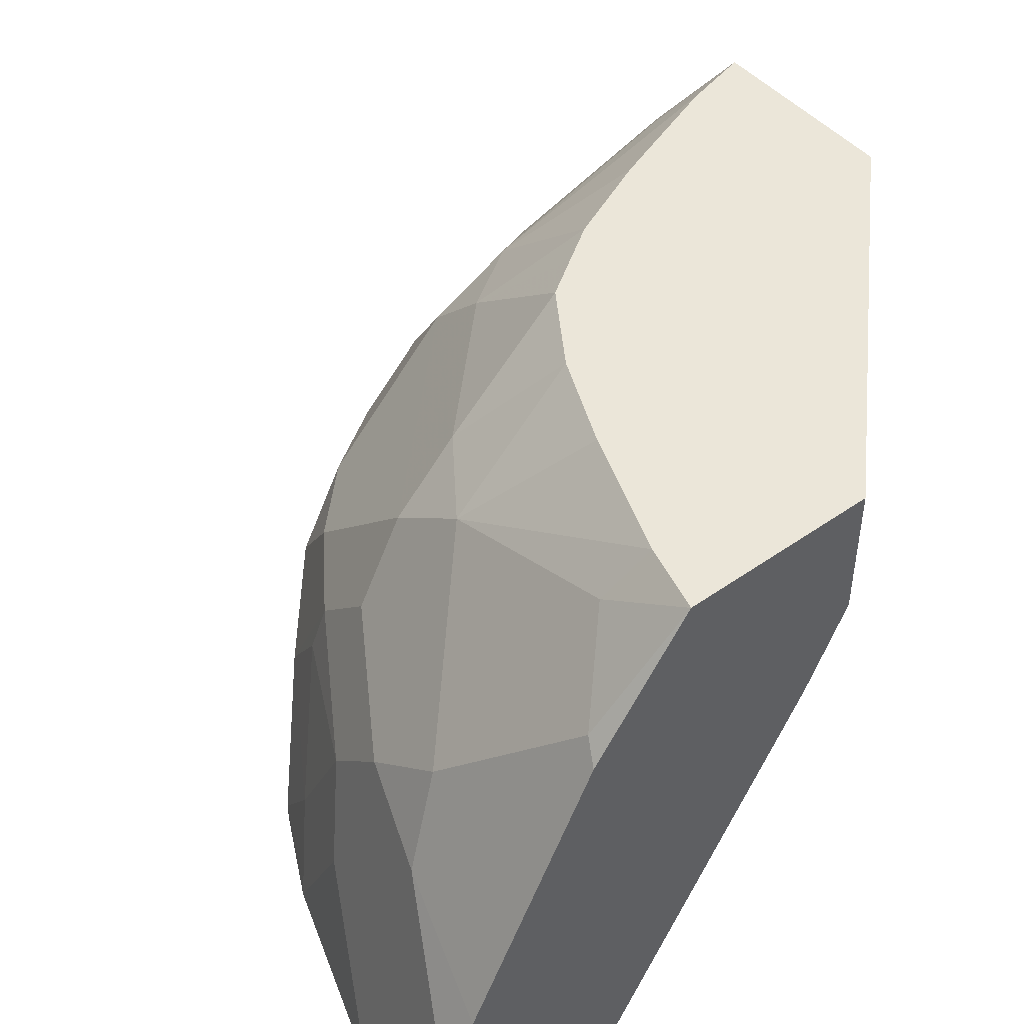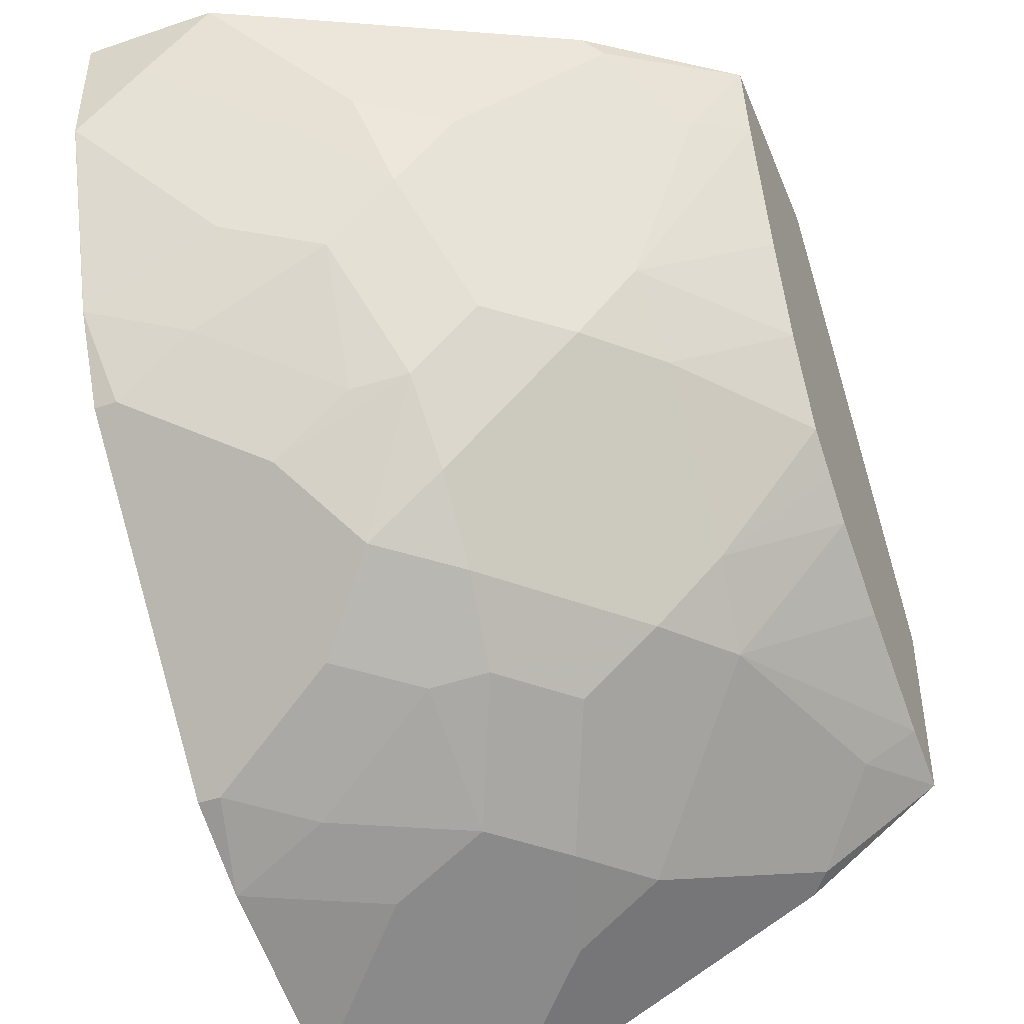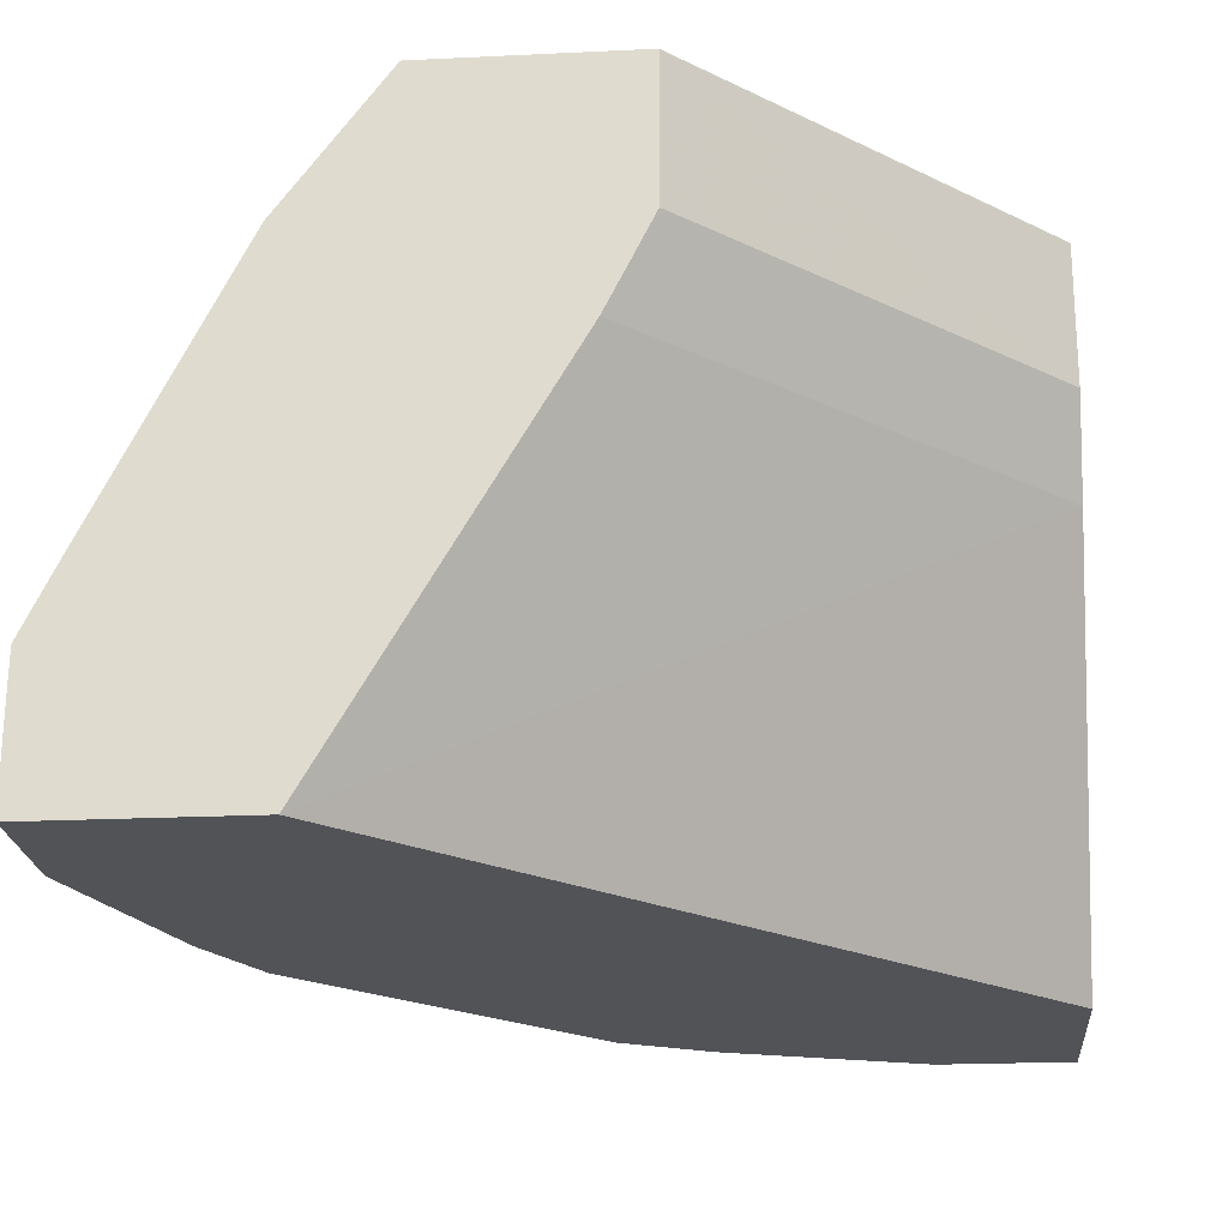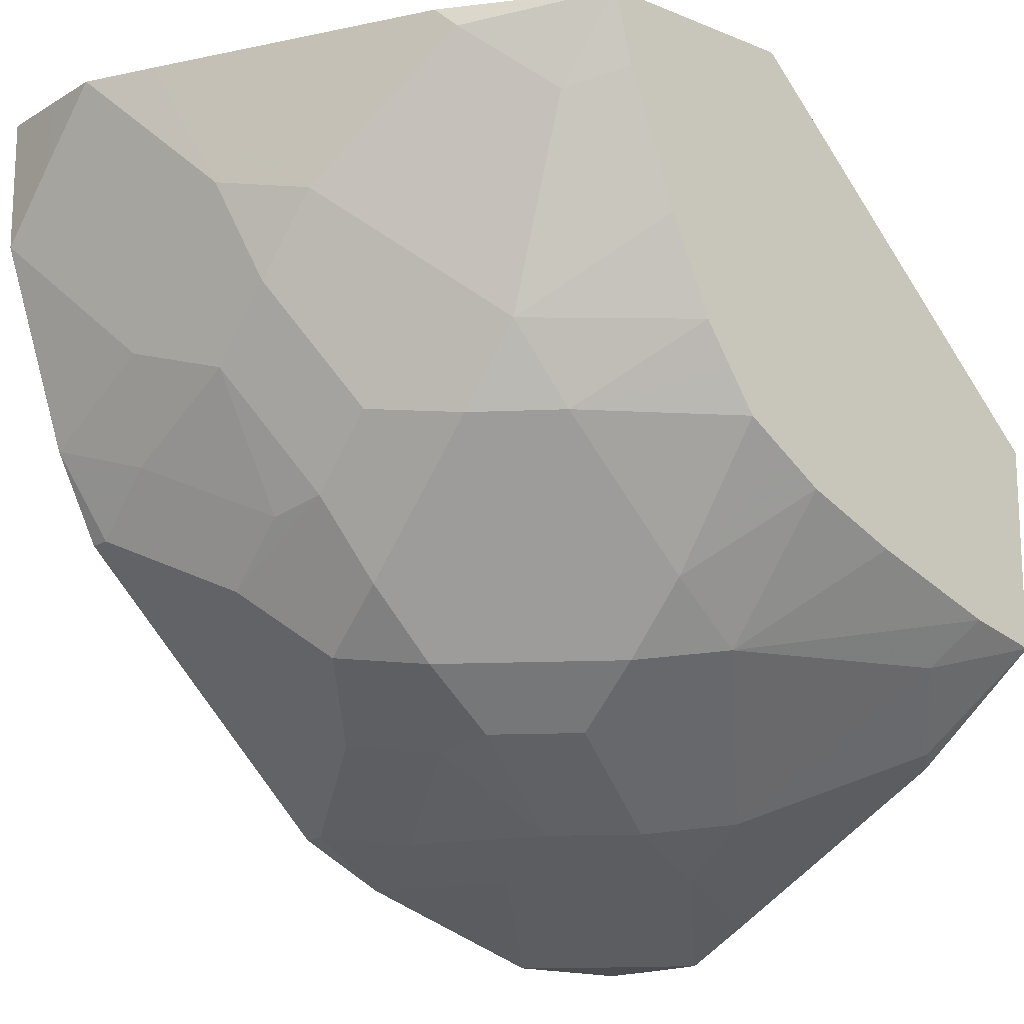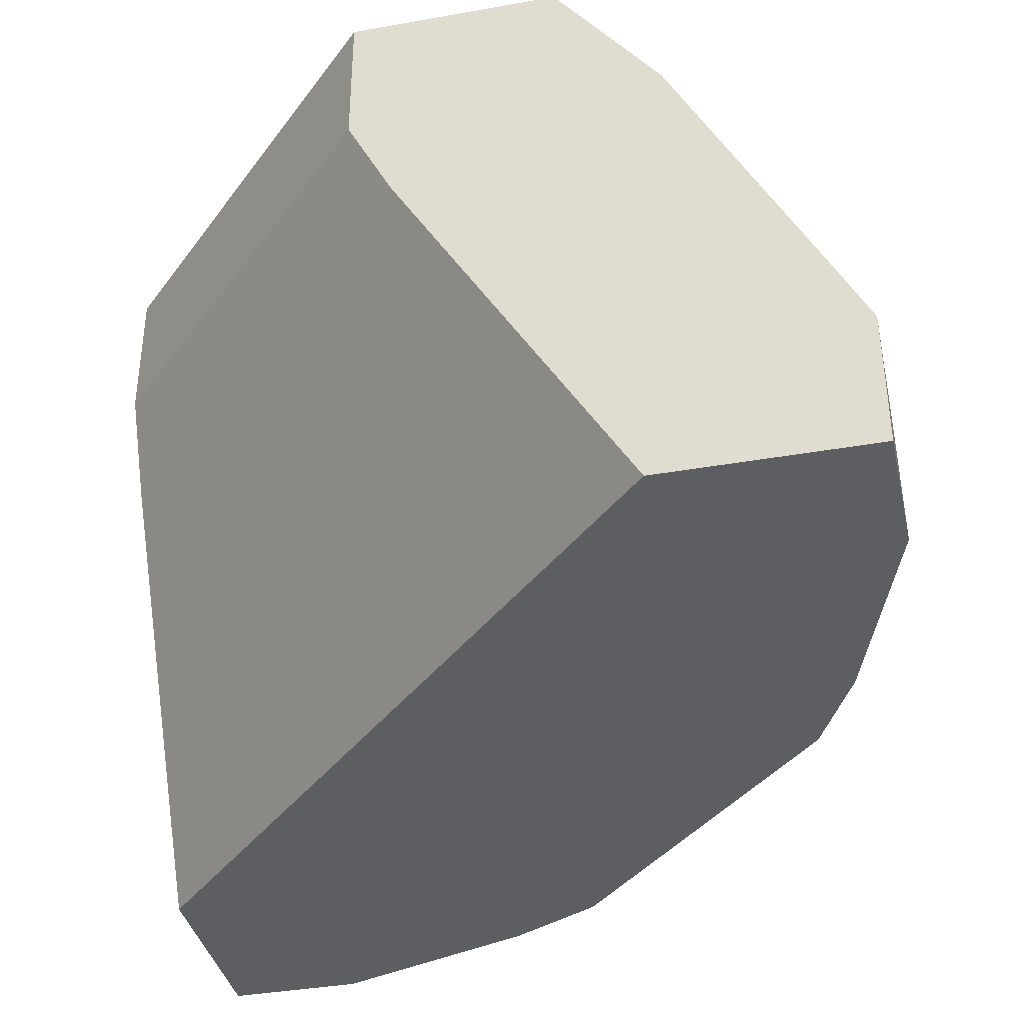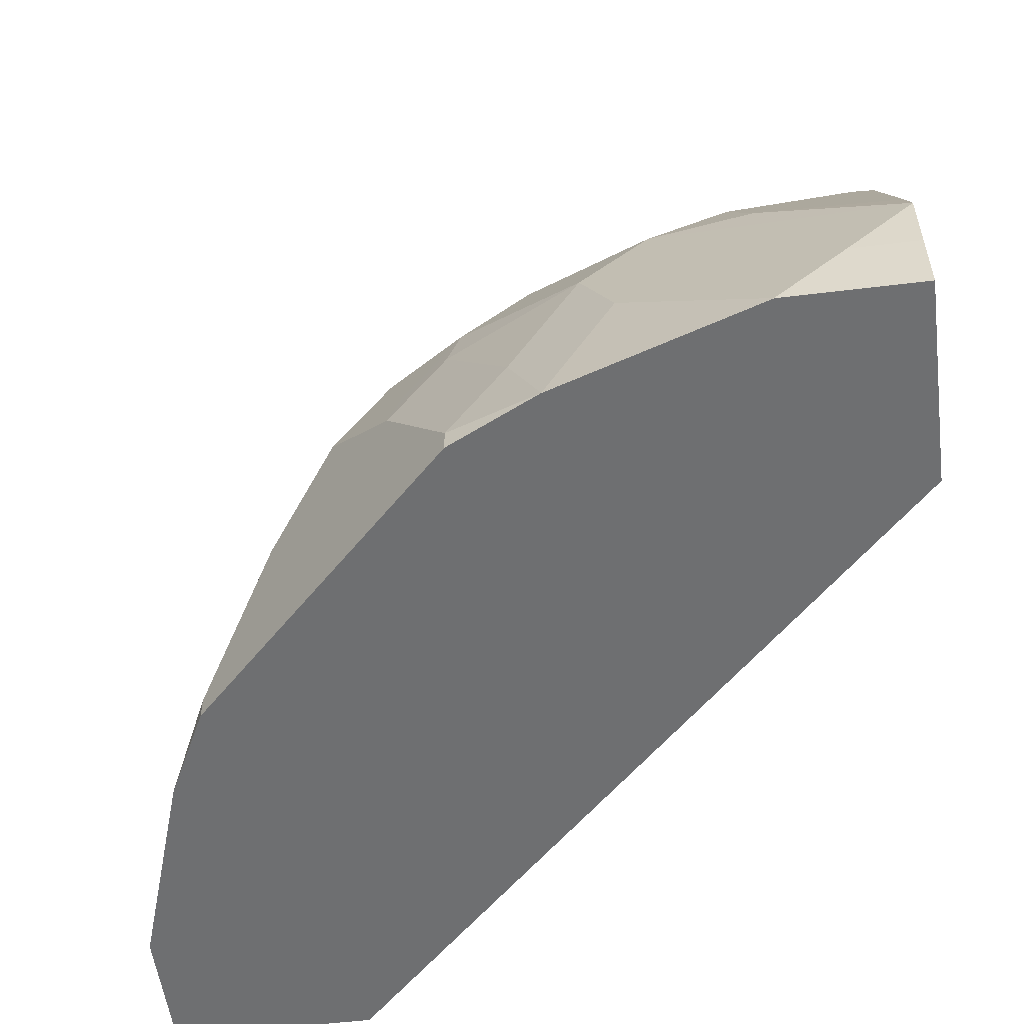
<metadata>
{"format":"obj","ext":"obj","renderer":"f3d","projection":"perspective","resolution":1024,"background":"white","views":[{"elev":46.7,"azim":-128.7,"up":"+Y"},{"elev":-45.1,"azim":111.5,"up":"+Z"},{"elev":-21.9,"azim":-85.2,"up":"+Y"},{"elev":-16.1,"azim":140.1,"up":"+Z"},{"elev":-38.1,"azim":12.7,"up":"+Y"},{"elev":-54.5,"azim":-172.6,"up":"+Y"}]}
</metadata>
<code>
v 0.0007987 0.3133 -0.104
v 0.0007987 0.3141 -0.104
v 0.0007987 0.2709 -0.1042
v 0.1042 0.2709 -0.0005047
v 0.1041 0.313 -0.0005047
v 0.1041 0.3141 -0.0005047
v 0.0007987 0.3141 -0.1663
v 0.0007987 0.257 -0.1111
v 0.1181 0.2431 -0.0005047
v 0.0007987 0.2508 -0.1142
v 0.1664 0.3141 -0.0005047
v 0.02237 0.3141 -0.1607
v 0.02781 0.2987 -0.1736
v 0.006947 0.2778 -0.1945
v 0.0007987 0.2717 -0.1975
v 0.1875 0.1249 -0.0005047
v 0.0007987 0.2431 -0.1181
v 0.0007987 0.1249 -0.1875
v 0.1977 0.2714 -0.0005047
v 0.1945 0.2778 -0.006953
v 0.1736 0.2987 -0.02779
v 0.1607 0.3141 -0.02237
v 0.06252 0.3141 -0.1458
v 0.09031 0.2778 -0.1736
v 0.04864 0.2361 -0.2153
v 0.0007987 0.1883 -0.2392
v 0.25 0.1249 -0.0005047
v 0.0007987 0.1249 -0.25
v 0.2223 0.2222 -0.0005047
v 0.2361 0.1945 -0.006953
v 0.2223 0.2222 -0.03475
v 0.2153 0.2361 -0.04862
v 0.1736 0.2778 -0.09029
v 0.1458 0.3141 -0.06252
v 0.09138 0.3141 -0.133
v 0.1146 0.2605 -0.1771
v 0.08682 0.2535 -0.191
v 0.1146 0.2813 -0.1563
v 0.06599 0.2327 -0.2118
v 0.07294 0.2188 -0.2188
v 0.04169 0.2084 -0.2292
v 0.0007987 0.1665 -0.2499
v 0.25 0.1459 -0.0005047
v 0.25 0.1249 -0.04169
v 0.0007987 0.1459 -0.25
v 0.04169 0.1249 -0.25
v 0.2394 0.188 -0.0005047
v 0.2292 0.2084 -0.04169
v 0.2188 0.2188 -0.07295
v 0.2118 0.2327 -0.06599
v 0.1563 0.2813 -0.1146
v 0.133 0.3141 -0.09139
v 0.191 0.2535 -0.08683
v 0.1771 0.2605 -0.1146
v 0.1039 0.3141 -0.1247
v 0.1563 0.2188 -0.1771
v 0.132 0.2153 -0.1945
v 0.1111 0.2361 -0.1945
v 0.1164 0.3141 -0.1164
v 0.09378 0.198 -0.2188
v 0.02085 0.1459 -0.25
v 0.2499 0.1666 -0.0005047
v 0.25 0.1459 -0.02085
v 0.25 0.125 -0.04169
v 0.2292 0.1249 -0.1042
v 0.1042 0.1249 -0.2292
v 0.04169 0.125 -0.25
v 0.2257 0.2049 -0.05905
v 0.2188 0.198 -0.09379
v 0.1945 0.2153 -0.132
v 0.1945 0.2361 -0.1111
v 0.1247 0.3141 -0.1039
v 0.1771 0.2188 -0.1563
v 0.1736 0.1945 -0.1736
v 0.1493 0.191 -0.191
v 0.1528 0.1737 -0.1945
v 0.1354 0.198 -0.1979
v 0.1146 0.1563 -0.2188
v 0.08336 0.1667 -0.2292
v 0.2292 0.125 -0.1042
v 0.2292 0.1667 -0.08336
v 0.2257 0.1841 -0.07989
v 0.2291 0.1249 -0.1045
v 0.1045 0.1249 -0.2291
v 0.1042 0.125 -0.2292
v 0.2188 0.1563 -0.1146
v 0.1979 0.198 -0.1354
v 0.1945 0.1737 -0.1528
v 0.132 0.132 -0.2153
v 0.2153 0.132 -0.132
v 0.2153 0.1249 -0.132
v 0.132 0.1249 -0.2153
f 42 61 45
f 43 63 62
f 40 58 60
f 44 65 80
f 44 80 64
f 46 67 85
f 46 85 66
f 47 62 48
f 48 62 63
f 49 69 70
f 48 68 49
f 49 68 82
f 49 82 69
f 49 70 71
f 49 71 50
f 50 71 53
f 40 42 41
f 51 59 72
f 51 72 52
f 48 63 68
f 40 61 42
f 35 55 38
f 40 60 67
f 32 48 49
f 53 71 54
f 32 49 50
f 32 50 53
f 32 53 33
f 33 51 52
f 33 52 34
f 33 53 54
f 33 54 51
f 36 56 57
f 36 57 58
f 36 58 37
f 36 38 51
f 36 51 54
f 36 54 56
f 37 58 39
f 38 55 59
f 38 59 51
f 39 58 40
f 40 67 61
f 54 70 73
f 74 76 75
f 54 71 70
f 70 87 88
f 70 88 74
f 70 74 73
f 74 88 90
f 74 90 91
f 74 91 92
f 74 92 89
f 74 89 76
f 76 89 78
f 76 78 77
f 78 89 85
f 80 83 90
f 80 90 86
f 83 91 90
f 84 89 92
f 84 85 89
f 86 90 88
f 86 88 87
f 31 48 32
f 69 87 70
f 54 73 56
f 69 86 87
f 69 81 80
f 56 73 74
f 56 74 57
f 57 74 75
f 57 75 76
f 57 76 77
f 57 77 60
f 57 60 58
f 60 78 85
f 60 85 79
f 60 79 67
f 60 77 78
f 63 64 82
f 63 82 68
f 64 80 81
f 64 81 69
f 64 69 82
f 65 83 80
f 66 85 84
f 67 79 85
f 69 80 86
f 30 48 31
f 1 4 5
f 29 47 30
f 2 23 12
f 2 12 7
f 3 8 4
f 4 9 16
f 4 16 27
f 4 27 43
f 4 43 62
f 4 62 47
f 2 35 23
f 4 47 29
f 4 19 11
f 4 11 6
f 4 6 5
f 4 8 10
f 4 10 9
f 7 12 13
f 7 13 14
f 7 14 15
f 4 29 19
f 2 55 35
f 2 59 55
f 2 52 72
f 30 47 48
f 1 2 7
f 1 7 15
f 1 15 26
f 1 26 42
f 1 42 45
f 1 45 28
f 1 28 18
f 1 18 17
f 1 17 10
f 1 10 8
f 1 8 3
f 1 3 4
f 1 5 6
f 1 6 2
f 2 6 11
f 2 11 22
f 2 22 34
f 2 34 52
f 9 10 17
f 9 17 18
f 2 72 59
f 11 19 20
f 21 32 33
f 21 33 22
f 22 33 34
f 23 35 24
f 24 36 37
f 24 37 39
f 24 39 25
f 24 38 36
f 25 39 40
f 25 40 41
f 25 41 26
f 26 41 42
f 27 44 64
f 27 64 63
f 27 63 43
f 28 45 61
f 28 61 67
f 9 18 16
f 28 67 46
f 20 32 21
f 19 32 20
f 24 35 38
f 15 25 26
f 11 21 22
f 19 31 32
f 12 23 24
f 12 24 13
f 13 24 25
f 13 25 14
f 14 25 15
f 16 18 28
f 16 28 46
f 16 66 84
f 16 46 66
f 16 84 92
f 16 92 91
f 16 91 83
f 16 83 65
f 16 65 44
f 16 44 27
f 19 29 30
f 19 30 31
f 11 20 21

</code>
